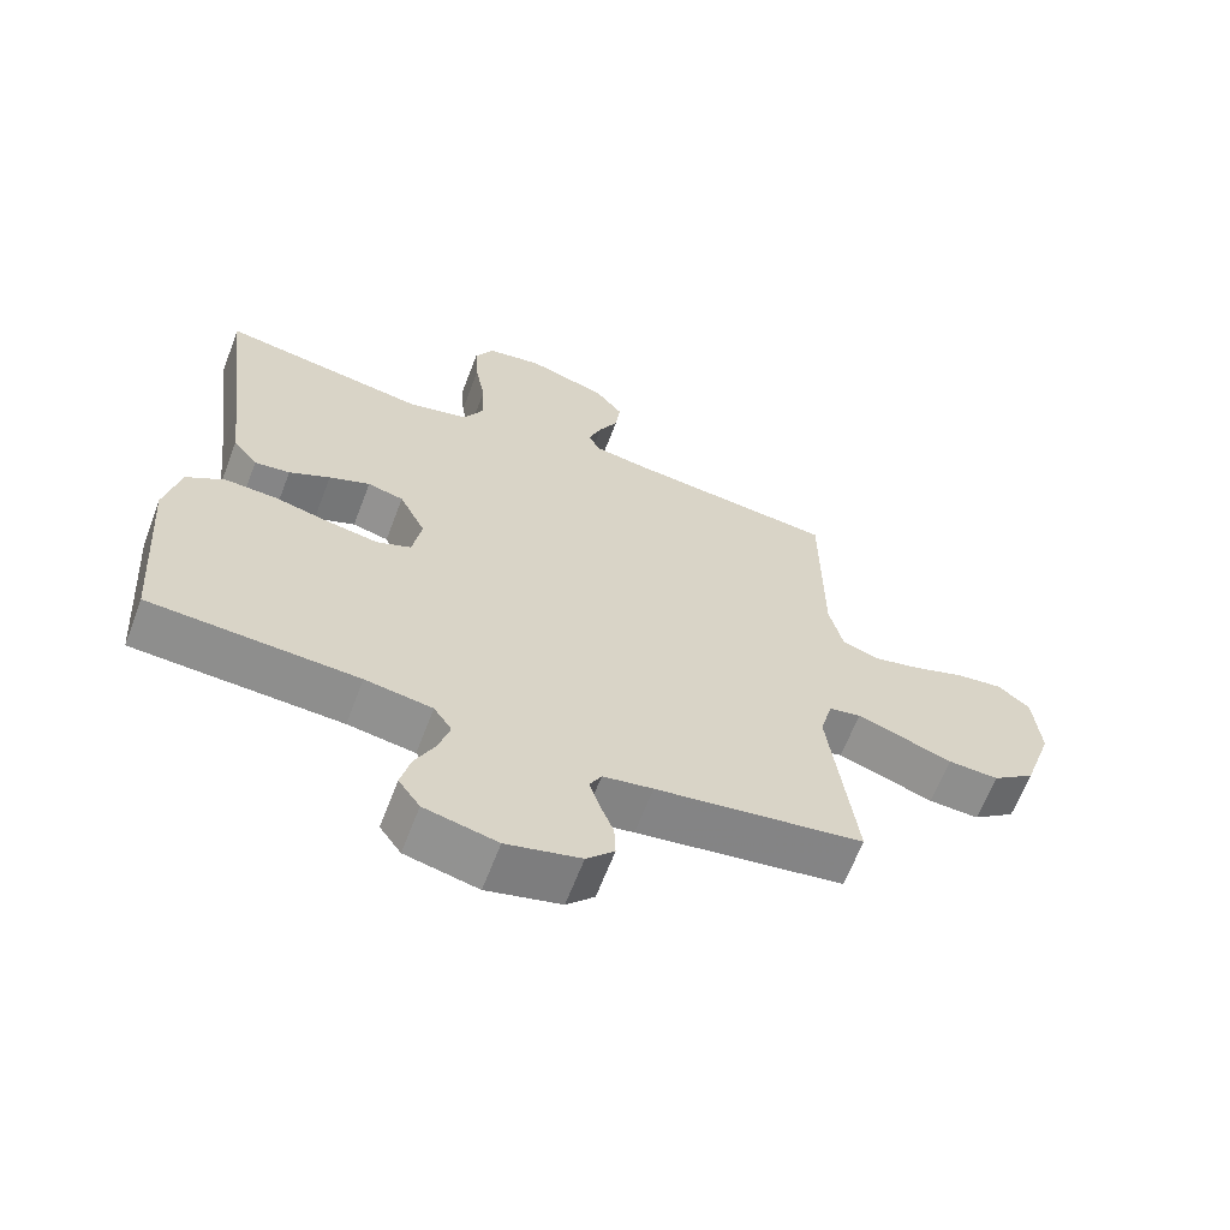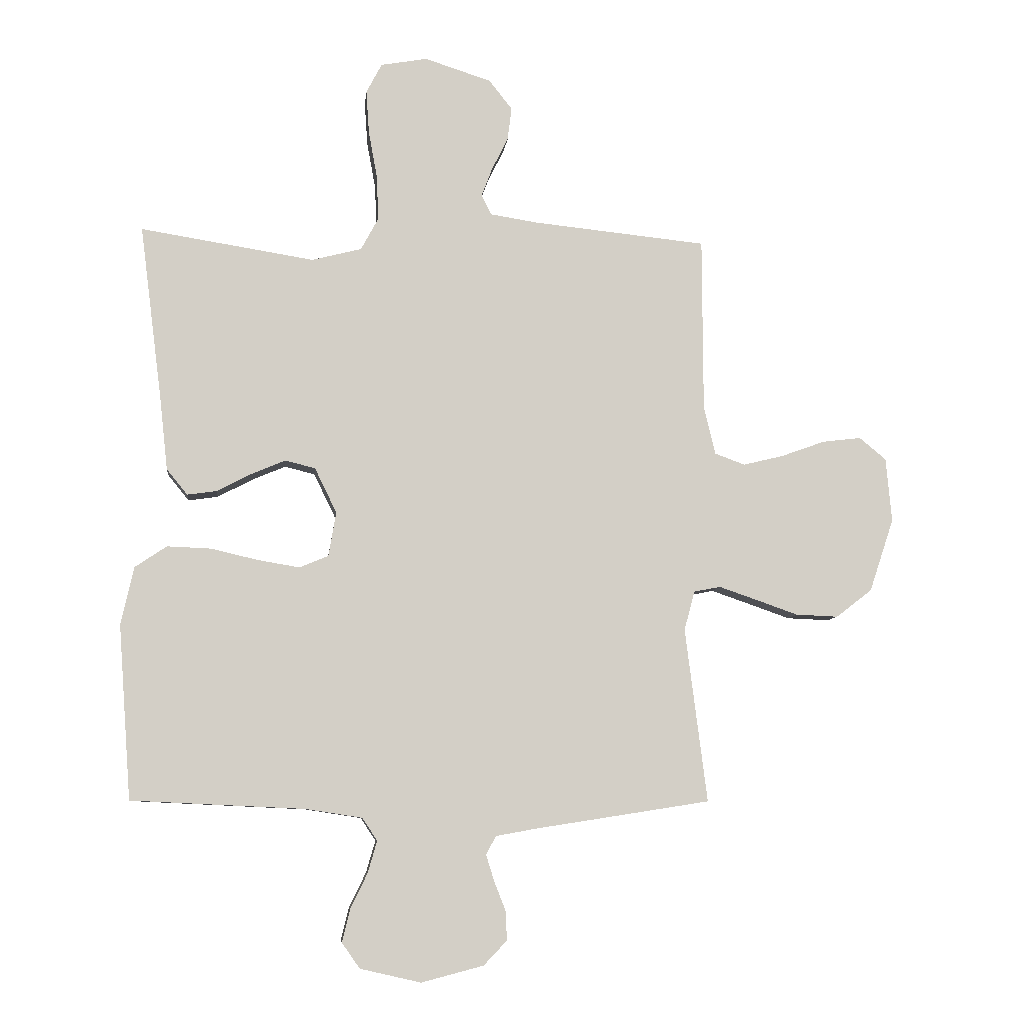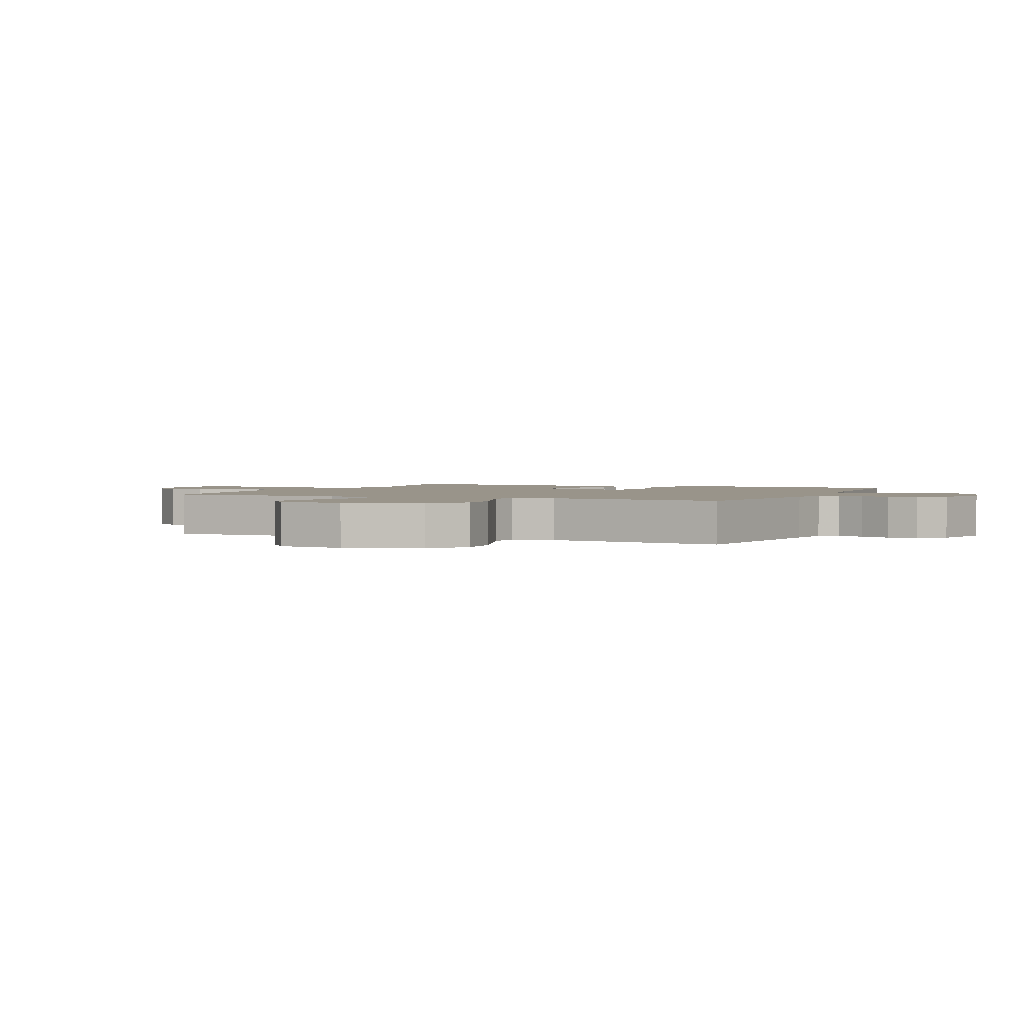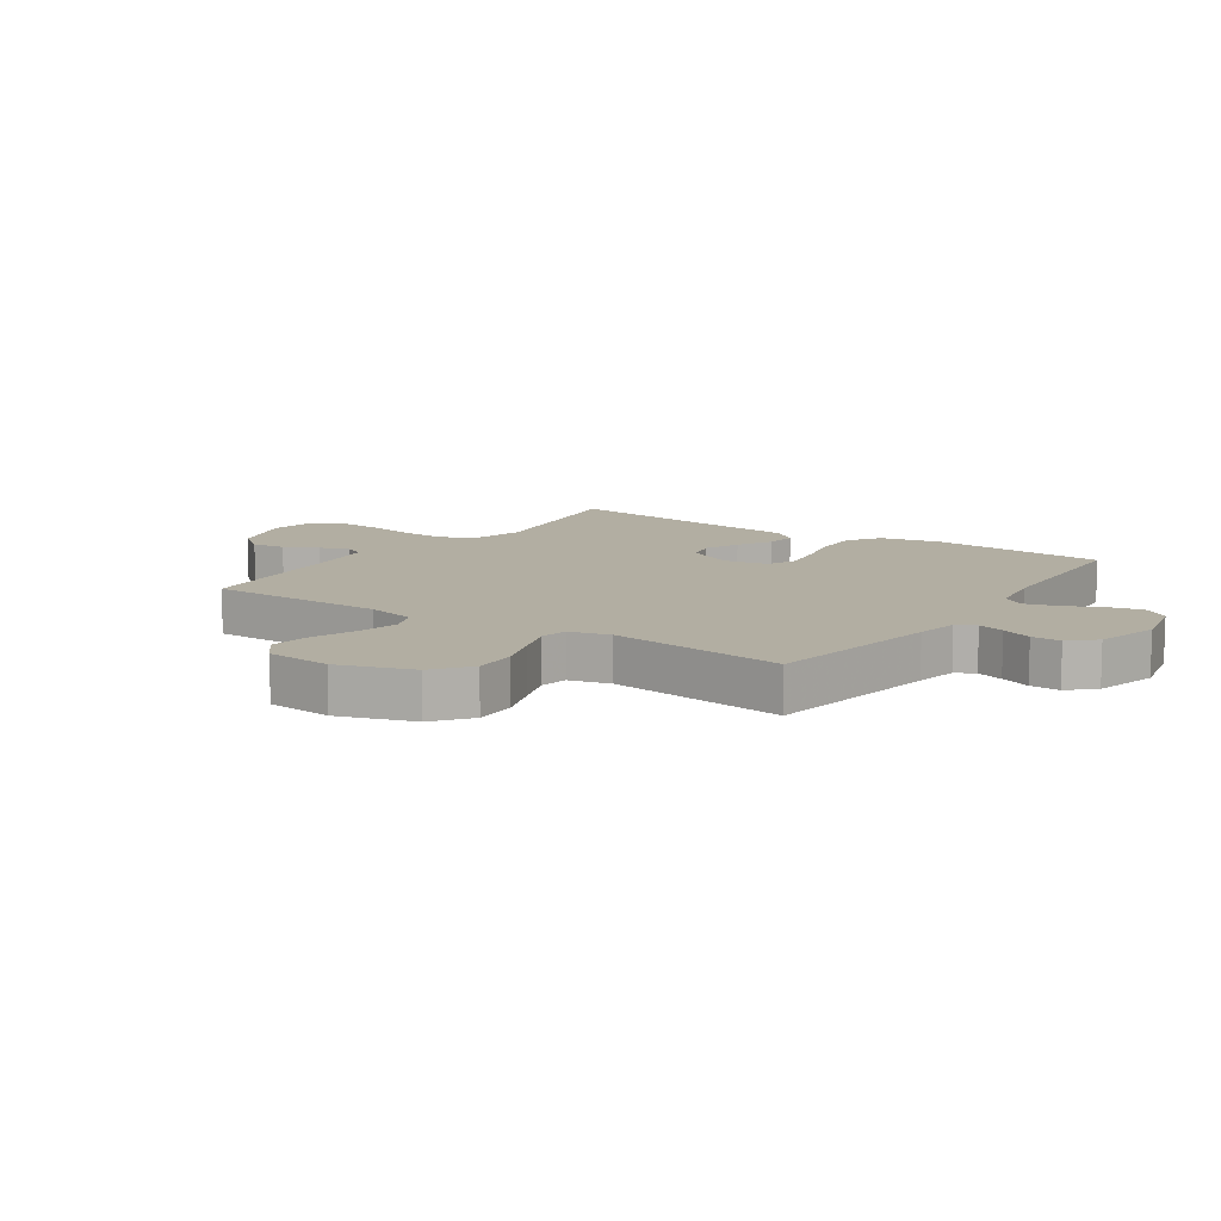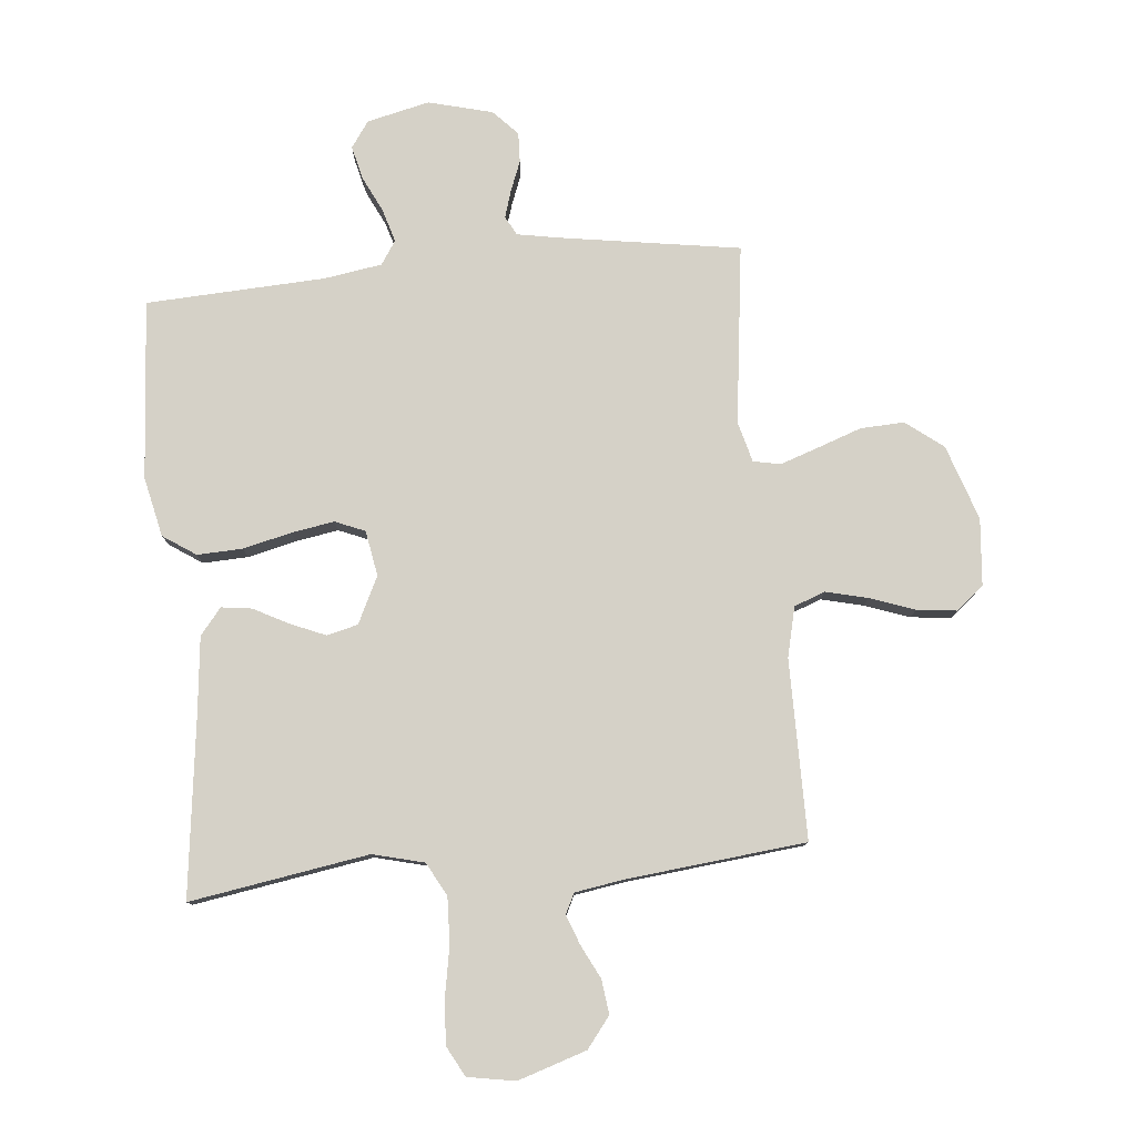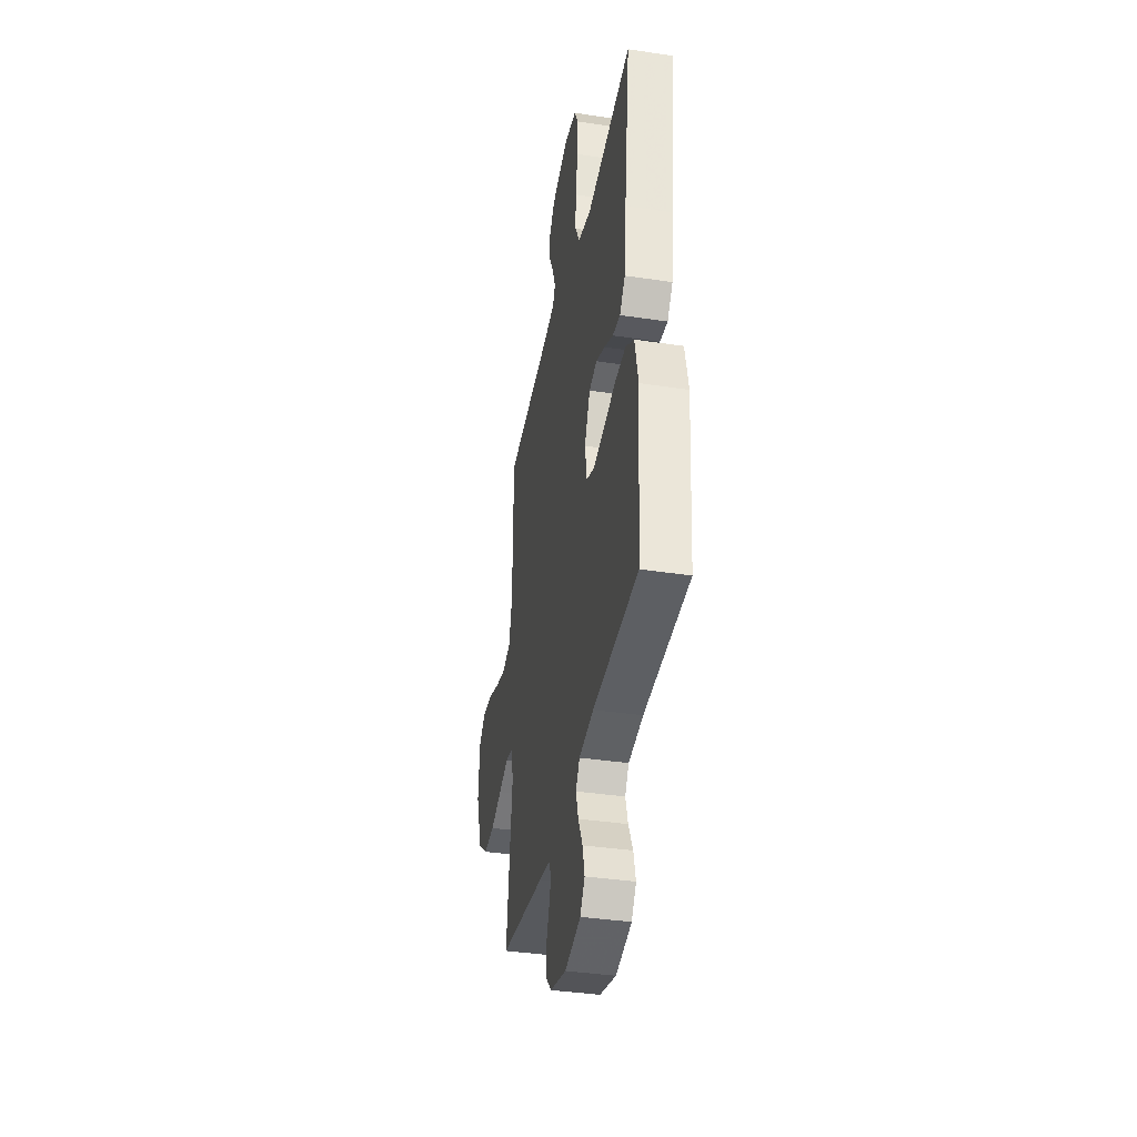
<metadata>
{"format":"obj","ext":"obj","renderer":"f3d","projection":"perspective","resolution":1024,"background":"white","views":[{"elev":-64.3,"azim":-20.9,"up":"+Z"},{"elev":-7.9,"azim":-5.9,"up":"+Z"},{"elev":1.9,"azim":113.9,"up":"+Y"},{"elev":10.7,"azim":124.3,"up":"+Y"},{"elev":79.0,"azim":-5.5,"up":"+Y"},{"elev":-37.9,"azim":-100.9,"up":"+Z"}]}
</metadata>
<code>
v 0.5 0.07 0.5
v 0.501 0.07 0.2
v 0.521 0.07 0.116
v 0.573 0.07 0.097
v 0.643 0.07 0.114
v 0.718 0.07 0.141
v 0.785 0.07 0.149
v 0.831 0.07 0.111
v 0.841 0.07 0
v 0.799 0.07 -0.126
v 0.737 0.07 -0.174
v 0.664 0.07 -0.171
v 0.59 0.07 -0.145
v 0.526 0.07 -0.123
v 0.48 0.07 -0.132
v 0.462 0.07 -0.2
v 0.5 0.07 -0.5
v 0.2 0.07 -0.547
v 0.128 0.07 -0.56
v 0.111 0.07 -0.592
v 0.125 0.07 -0.637
v 0.145 0.07 -0.688
v 0.147 0.07 -0.738
v 0.107 0.07 -0.78
v 0 0.07 -0.808
v -0.105 0.07 -0.784
v -0.136 0.07 -0.74
v -0.122 0.07 -0.683
v -0.093 0.07 -0.623
v -0.077 0.07 -0.568
v -0.103 0.07 -0.529
v -0.2 0.07 -0.514
v -0.5 0.07 -0.5
v -0.522 0.07 -0.2
v -0.5 0.07 -0.1
v -0.445 0.07 -0.063
v -0.369 0.07 -0.066
v -0.288 0.07 -0.085
v -0.216 0.07 -0.097
v -0.166 0.07 -0.076
v -0.153 0.07 0
v -0.191 0.07 0.078
v -0.243 0.07 0.091
v -0.302 0.07 0.066
v -0.361 0.07 0.035
v -0.412 0.07 0.028
v -0.448 0.07 0.072
v -0.462 0.07 0.2
v -0.5 0.07 0.5
v -0.2 0.07 0.452
v -0.114 0.07 0.474
v -0.084 0.07 0.53
v -0.087 0.07 0.607
v -0.102 0.07 0.689
v -0.107 0.07 0.764
v -0.08 0.07 0.815
v 0 0.07 0.829
v 0.115 0.07 0.792
v 0.155 0.07 0.741
v 0.148 0.07 0.684
v 0.12 0.07 0.628
v 0.101 0.07 0.578
v 0.118 0.07 0.544
v 0.2 0.07 0.531
v 0.5 0 0.5
v 0.501 0 0.2
v 0.521 0 0.116
v 0.573 0 0.097
v 0.643 0 0.114
v 0.718 0 0.141
v 0.785 0 0.149
v 0.831 0 0.111
v 0.841 0 0
v 0.799 0 -0.126
v 0.737 0 -0.174
v 0.664 0 -0.171
v 0.59 0 -0.145
v 0.526 0 -0.123
v 0.48 0 -0.132
v 0.462 0 -0.2
v 0.5 0 -0.5
v 0.2 0 -0.547
v 0.128 0 -0.56
v 0.111 0 -0.592
v 0.125 0 -0.637
v 0.145 0 -0.688
v 0.147 0 -0.738
v 0.107 0 -0.78
v 0 0 -0.808
v -0.105 0 -0.784
v -0.136 0 -0.74
v -0.122 0 -0.683
v -0.093 0 -0.623
v -0.077 0 -0.568
v -0.103 0 -0.529
v -0.2 0 -0.514
v -0.5 0 -0.5
v -0.522 0 -0.2
v -0.5 0 -0.1
v -0.445 0 -0.063
v -0.369 0 -0.066
v -0.288 0 -0.085
v -0.216 0 -0.097
v -0.166 0 -0.076
v -0.153 0 0
v -0.191 0 0.078
v -0.243 0 0.091
v -0.302 0 0.066
v -0.361 0 0.035
v -0.412 0 0.028
v -0.448 0 0.072
v -0.462 0 0.2
v -0.5 0 0.5
v -0.2 0 0.452
v -0.114 0 0.474
v -0.084 0 0.53
v -0.087 0 0.607
v -0.102 0 0.689
v -0.107 0 0.764
v -0.08 0 0.815
v 0 0 0.829
v 0.115 0 0.792
v 0.155 0 0.741
v 0.148 0 0.684
v 0.12 0 0.628
v 0.101 0 0.578
v 0.118 0 0.544
v 0.2 0 0.531
f 58 59 60 61
f 58 61 62
f 57 58 62
f 56 57 62
f 53 54 55 56
f 52 53 56 62
f 51 52 62 63
f 48 49 50
f 48 50 51
f 44 45 46 47
f 43 44 47 48
f 42 43 48 51
f 35 36 37 38
f 35 38 39
f 32 33 34 35
f 31 32 35 39
f 30 31 39 40
f 26 27 28 29
f 26 29 30
f 25 26 30
f 21 22 23 24
f 20 21 24 25
f 16 17 18
f 15 16 18 19
f 10 11 12 13
f 10 13 14
f 9 10 14
f 8 9 14 15
f 5 6 7 8
f 4 5 8 15
f 64 1 2
f 64 2 3
f 63 64 3
f 41 42 51 63
f 41 63 3
f 20 25 30 40
f 19 20 40 41
f 15 19 41
f 3 4 15 41
f 125 124 123 122
f 126 125 122
f 126 122 121
f 126 121 120
f 120 119 118 117
f 126 120 117 116
f 127 126 116 115
f 114 113 112
f 115 114 112
f 111 110 109 108
f 112 111 108 107
f 115 112 107 106
f 102 101 100 99
f 103 102 99
f 99 98 97 96
f 103 99 96 95
f 104 103 95 94
f 93 92 91 90
f 94 93 90
f 94 90 89
f 88 87 86 85
f 89 88 85 84
f 82 81 80
f 83 82 80 79
f 77 76 75 74
f 78 77 74
f 78 74 73
f 79 78 73 72
f 72 71 70 69
f 79 72 69 68
f 66 65 128
f 67 66 128
f 67 128 127
f 127 115 106 105
f 67 127 105
f 104 94 89 84
f 105 104 84 83
f 105 83 79
f 105 79 68 67
f 1 65 66 2
f 2 66 67 3
f 3 67 68 4
f 4 68 69 5
f 5 69 70 6
f 6 70 71 7
f 7 71 72 8
f 8 72 73 9
f 9 73 74 10
f 10 74 75 11
f 11 75 76 12
f 12 76 77 13
f 13 77 78 14
f 14 78 79 15
f 15 79 80 16
f 16 80 81 17
f 17 81 82 18
f 18 82 83 19
f 19 83 84 20
f 20 84 85 21
f 21 85 86 22
f 22 86 87 23
f 23 87 88 24
f 24 88 89 25
f 25 89 90 26
f 26 90 91 27
f 27 91 92 28
f 28 92 93 29
f 29 93 94 30
f 30 94 95 31
f 31 95 96 32
f 32 96 97 33
f 33 97 98 34
f 34 98 99 35
f 35 99 100 36
f 36 100 101 37
f 37 101 102 38
f 38 102 103 39
f 39 103 104 40
f 40 104 105 41
f 41 105 106 42
f 42 106 107 43
f 43 107 108 44
f 44 108 109 45
f 45 109 110 46
f 46 110 111 47
f 47 111 112 48
f 48 112 113 49
f 49 113 114 50
f 50 114 115 51
f 51 115 116 52
f 52 116 117 53
f 53 117 118 54
f 54 118 119 55
f 55 119 120 56
f 56 120 121 57
f 57 121 122 58
f 58 122 123 59
f 59 123 124 60
f 60 124 125 61
f 61 125 126 62
f 62 126 127 63
f 63 127 128 64
f 64 128 65 1

</code>
